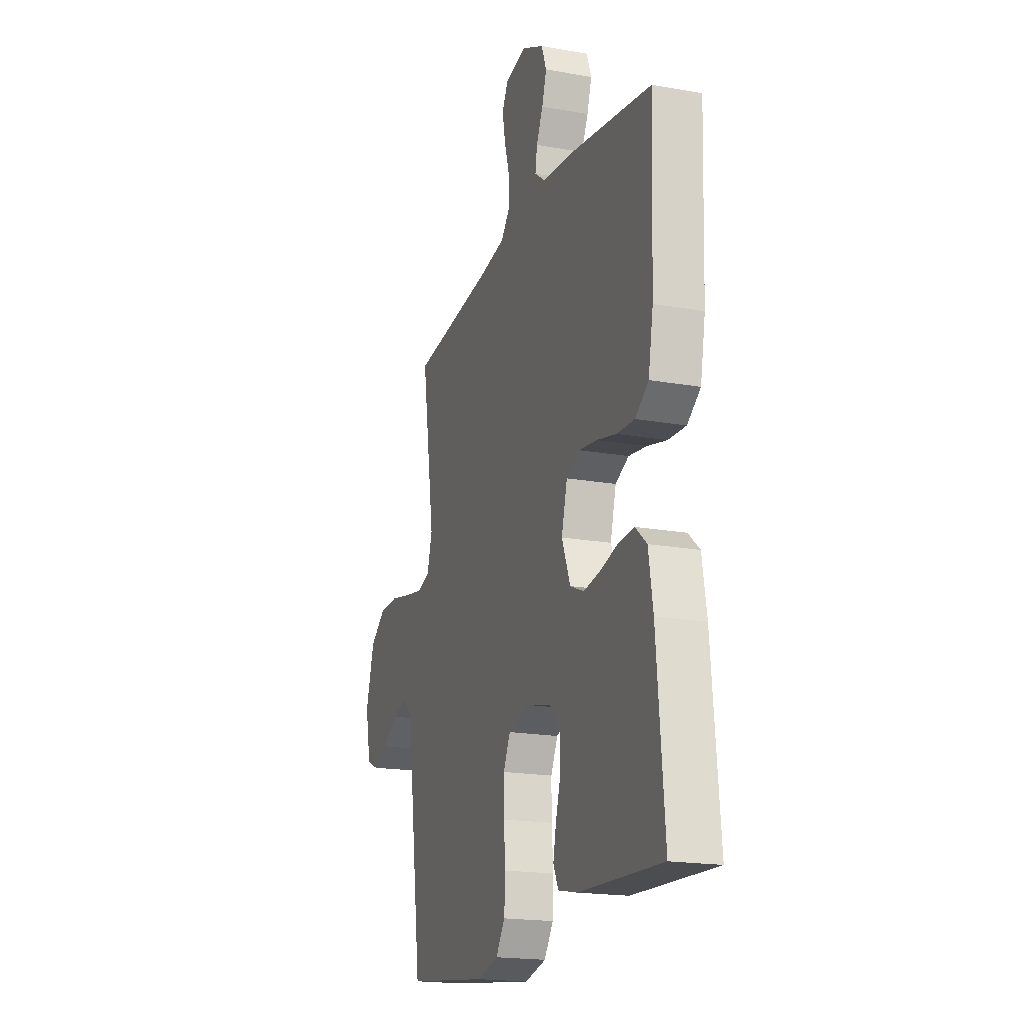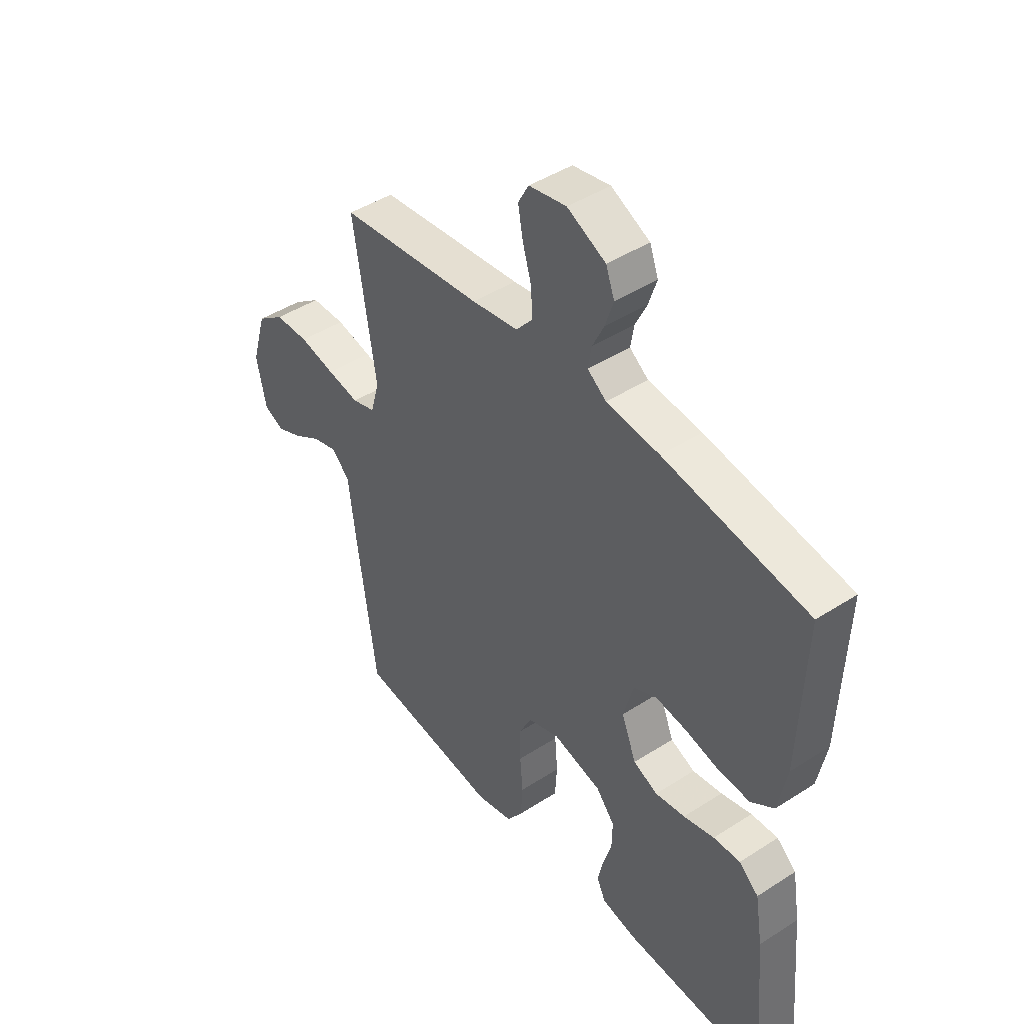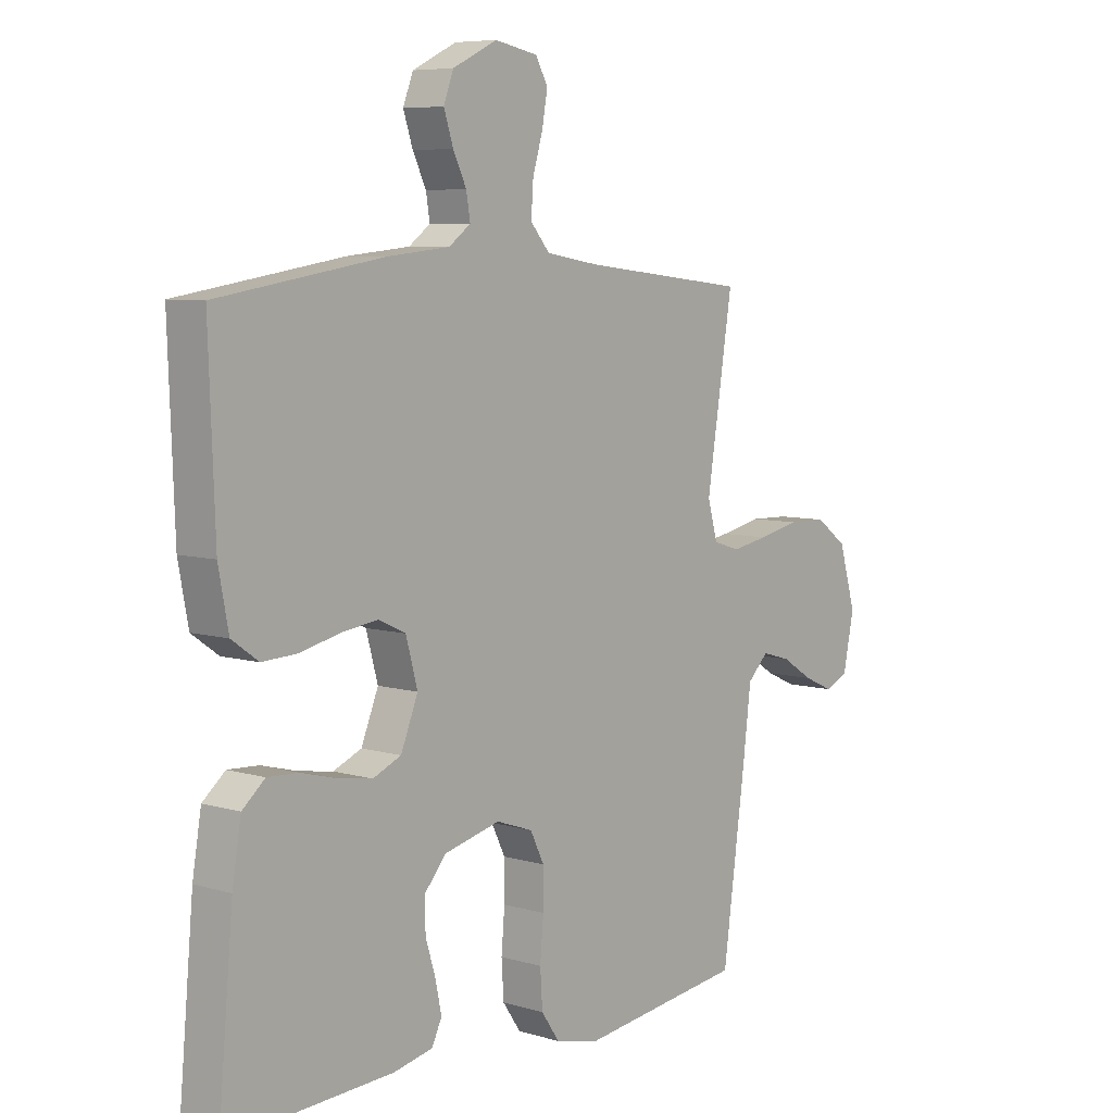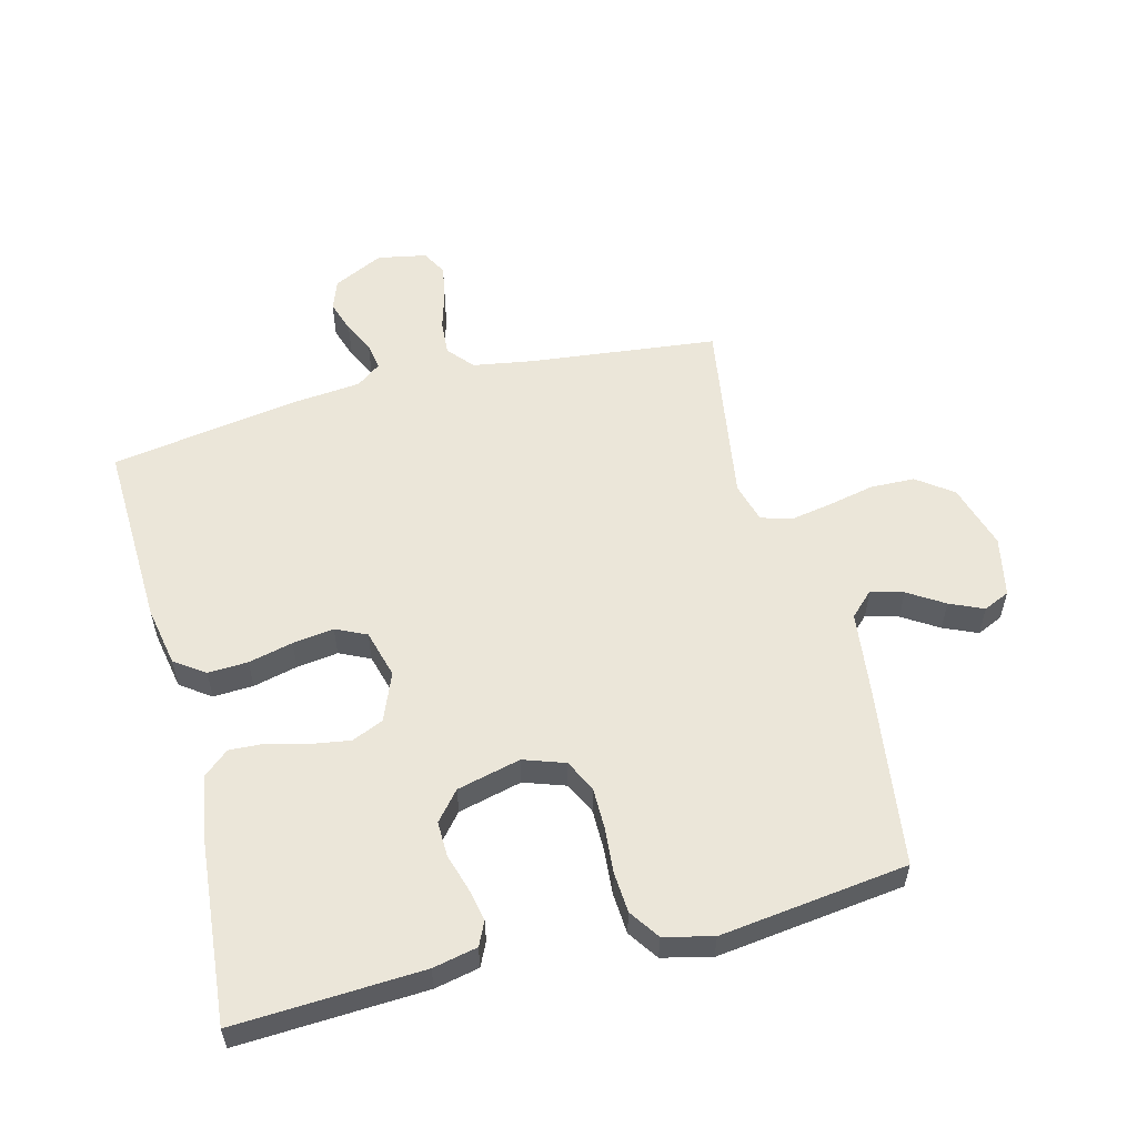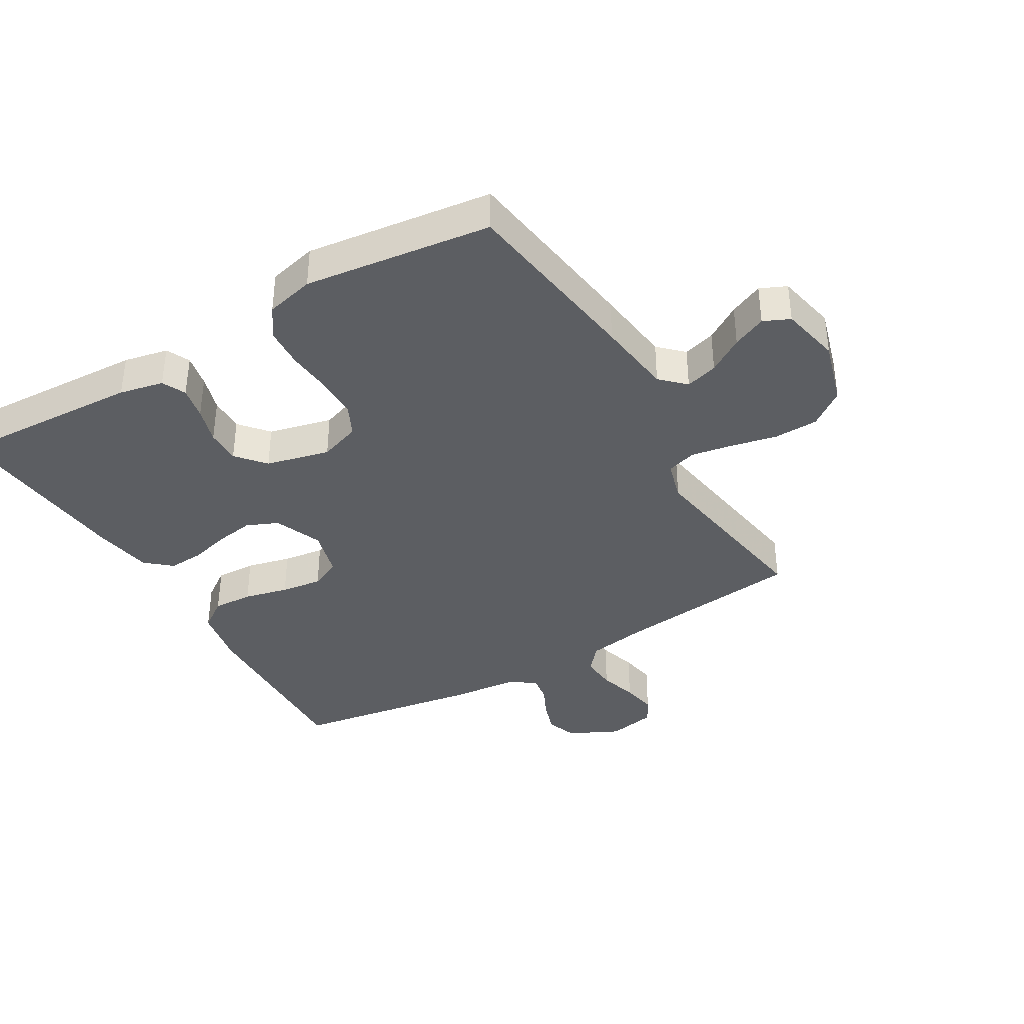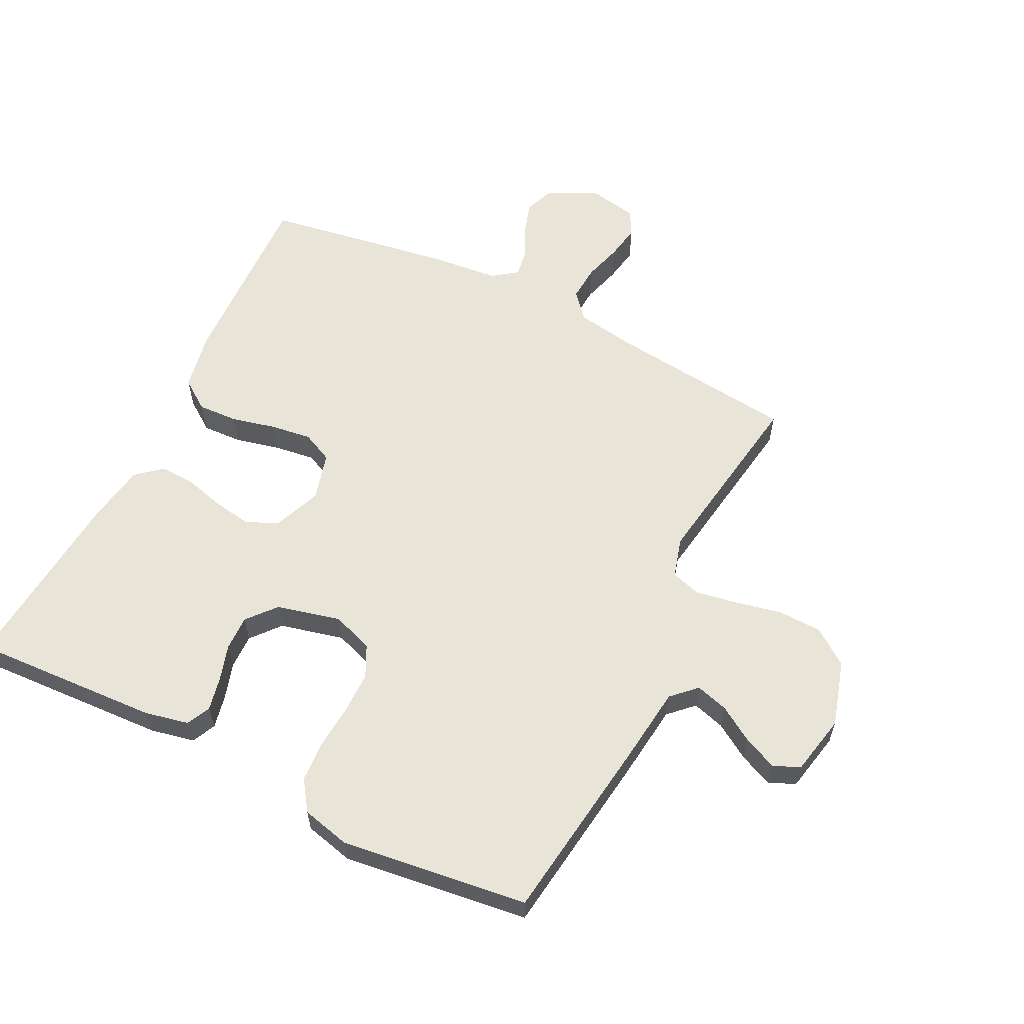
<metadata>
{"format":"obj","ext":"obj","renderer":"f3d","projection":"perspective","resolution":1024,"background":"white","views":[{"elev":-18.9,"azim":71.3,"up":"+Z"},{"elev":44.7,"azim":53.1,"up":"+Z"},{"elev":6.9,"azim":130.5,"up":"+Z"},{"elev":56.1,"azim":165.5,"up":"+Y"},{"elev":-37.9,"azim":-149.5,"up":"+Y"},{"elev":59.9,"azim":-153.6,"up":"+Y"}]}
</metadata>
<code>
v 0.5 0.07 0.5
v 0.489 0.07 0.2
v 0.471 0.07 0.105
v 0.423 0.07 0.071
v 0.359 0.07 0.074
v 0.288 0.07 0.091
v 0.222 0.07 0.1
v 0.173 0.07 0.077
v 0.152 0.07 0
v 0.183 0.07 -0.077
v 0.234 0.07 -0.099
v 0.296 0.07 -0.089
v 0.36 0.07 -0.072
v 0.416 0.07 -0.069
v 0.457 0.07 -0.104
v 0.473 0.07 -0.2
v 0.5 0.07 -0.5
v 0.2 0.07 -0.485
v 0.129 0.07 -0.47
v 0.111 0.07 -0.432
v 0.122 0.07 -0.379
v 0.14 0.07 -0.32
v 0.141 0.07 -0.264
v 0.102 0.07 -0.218
v 0 0.07 -0.193
v -0.066 0.07 -0.216
v -0.091 0.07 -0.267
v -0.091 0.07 -0.334
v -0.085 0.07 -0.406
v -0.089 0.07 -0.471
v -0.122 0.07 -0.519
v -0.2 0.07 -0.538
v -0.5 0.07 -0.5
v -0.541 0.07 -0.2
v -0.556 0.07 -0.077
v -0.594 0.07 -0.04
v -0.646 0.07 -0.055
v -0.703 0.07 -0.091
v -0.757 0.07 -0.115
v -0.799 0.07 -0.096
v -0.819 0.07 0
v -0.788 0.07 0.105
v -0.731 0.07 0.147
v -0.66 0.07 0.149
v -0.586 0.07 0.133
v -0.519 0.07 0.121
v -0.471 0.07 0.136
v -0.453 0.07 0.2
v -0.5 0.07 0.5
v -0.2 0.07 0.534
v -0.103 0.07 0.55
v -0.068 0.07 0.591
v -0.072 0.07 0.648
v -0.09 0.07 0.709
v -0.1 0.07 0.765
v -0.078 0.07 0.805
v 0 0.07 0.82
v 0.08 0.07 0.781
v 0.098 0.07 0.733
v 0.081 0.07 0.681
v 0.057 0.07 0.631
v 0.05 0.07 0.588
v 0.089 0.07 0.559
v 0.2 0.07 0.548
v 0.5 0 0.5
v 0.489 0 0.2
v 0.471 0 0.105
v 0.423 0 0.071
v 0.359 0 0.074
v 0.288 0 0.091
v 0.222 0 0.1
v 0.173 0 0.077
v 0.152 0 0
v 0.183 0 -0.077
v 0.234 0 -0.099
v 0.296 0 -0.089
v 0.36 0 -0.072
v 0.416 0 -0.069
v 0.457 0 -0.104
v 0.473 0 -0.2
v 0.5 0 -0.5
v 0.2 0 -0.485
v 0.129 0 -0.47
v 0.111 0 -0.432
v 0.122 0 -0.379
v 0.14 0 -0.32
v 0.141 0 -0.264
v 0.102 0 -0.218
v 0 0 -0.193
v -0.066 0 -0.216
v -0.091 0 -0.267
v -0.091 0 -0.334
v -0.085 0 -0.406
v -0.089 0 -0.471
v -0.122 0 -0.519
v -0.2 0 -0.538
v -0.5 0 -0.5
v -0.541 0 -0.2
v -0.556 0 -0.077
v -0.594 0 -0.04
v -0.646 0 -0.055
v -0.703 0 -0.091
v -0.757 0 -0.115
v -0.799 0 -0.096
v -0.819 0 0
v -0.788 0 0.105
v -0.731 0 0.147
v -0.66 0 0.149
v -0.586 0 0.133
v -0.519 0 0.121
v -0.471 0 0.136
v -0.453 0 0.2
v -0.5 0 0.5
v -0.2 0 0.534
v -0.103 0 0.55
v -0.068 0 0.591
v -0.072 0 0.648
v -0.09 0 0.709
v -0.1 0 0.765
v -0.078 0 0.805
v 0 0 0.82
v 0.08 0 0.781
v 0.098 0 0.733
v 0.081 0 0.681
v 0.057 0 0.631
v 0.05 0 0.588
v 0.089 0 0.559
v 0.2 0 0.548
f 4 5 6
f 3 4 6
f 2 3 6
f 1 2 6
f 64 1 6
f 63 64 6
f 62 63 6 7
f 59 60 61
f 58 59 61
f 57 58 61
f 56 57 61
f 55 56 61
f 54 55 61
f 53 54 61
f 52 53 61 62
f 62 7 8
f 52 62 8
f 51 52 8
f 48 49 50
f 51 8 9
f 50 51 9
f 48 50 9
f 47 48 9
f 43 44 45
f 42 43 45
f 41 42 45
f 40 41 45
f 39 40 45
f 38 39 45
f 37 38 45
f 36 37 45 46
f 47 9 10
f 46 47 10
f 36 46 10
f 35 36 10
f 33 34 35
f 32 33 35
f 31 32 35
f 30 31 35
f 29 30 35
f 28 29 35
f 20 21 22
f 19 20 22
f 18 19 22
f 17 18 22
f 16 17 22
f 15 16 22
f 14 15 22
f 13 14 22
f 12 13 22
f 11 12 22 23
f 10 11 23 24
f 27 28 35
f 26 27 35
f 25 26 35 10
f 10 24 25
f 70 69 68
f 70 68 67
f 70 67 66
f 70 66 65
f 70 65 128
f 70 128 127
f 71 70 127 126
f 125 124 123
f 125 123 122
f 125 122 121
f 125 121 120
f 125 120 119
f 125 119 118
f 125 118 117
f 126 125 117 116
f 72 71 126
f 72 126 116
f 72 116 115
f 114 113 112
f 73 72 115
f 73 115 114
f 73 114 112
f 73 112 111
f 109 108 107
f 109 107 106
f 109 106 105
f 109 105 104
f 109 104 103
f 109 103 102
f 109 102 101
f 110 109 101 100
f 74 73 111
f 74 111 110
f 74 110 100
f 74 100 99
f 99 98 97
f 99 97 96
f 99 96 95
f 99 95 94
f 99 94 93
f 99 93 92
f 86 85 84
f 86 84 83
f 86 83 82
f 86 82 81
f 86 81 80
f 86 80 79
f 86 79 78
f 86 78 77
f 86 77 76
f 87 86 76 75
f 88 87 75 74
f 99 92 91
f 99 91 90
f 74 99 90 89
f 89 88 74
f 1 65 66 2
f 2 66 67 3
f 3 67 68 4
f 4 68 69 5
f 5 69 70 6
f 6 70 71 7
f 7 71 72 8
f 8 72 73 9
f 9 73 74 10
f 10 74 75 11
f 11 75 76 12
f 12 76 77 13
f 13 77 78 14
f 14 78 79 15
f 15 79 80 16
f 16 80 81 17
f 17 81 82 18
f 18 82 83 19
f 19 83 84 20
f 20 84 85 21
f 21 85 86 22
f 22 86 87 23
f 23 87 88 24
f 24 88 89 25
f 25 89 90 26
f 26 90 91 27
f 27 91 92 28
f 28 92 93 29
f 29 93 94 30
f 30 94 95 31
f 31 95 96 32
f 32 96 97 33
f 33 97 98 34
f 34 98 99 35
f 35 99 100 36
f 36 100 101 37
f 37 101 102 38
f 38 102 103 39
f 39 103 104 40
f 40 104 105 41
f 41 105 106 42
f 42 106 107 43
f 43 107 108 44
f 44 108 109 45
f 45 109 110 46
f 46 110 111 47
f 47 111 112 48
f 48 112 113 49
f 49 113 114 50
f 50 114 115 51
f 51 115 116 52
f 52 116 117 53
f 53 117 118 54
f 54 118 119 55
f 55 119 120 56
f 56 120 121 57
f 57 121 122 58
f 58 122 123 59
f 59 123 124 60
f 60 124 125 61
f 61 125 126 62
f 62 126 127 63
f 63 127 128 64
f 64 128 65 1

</code>
